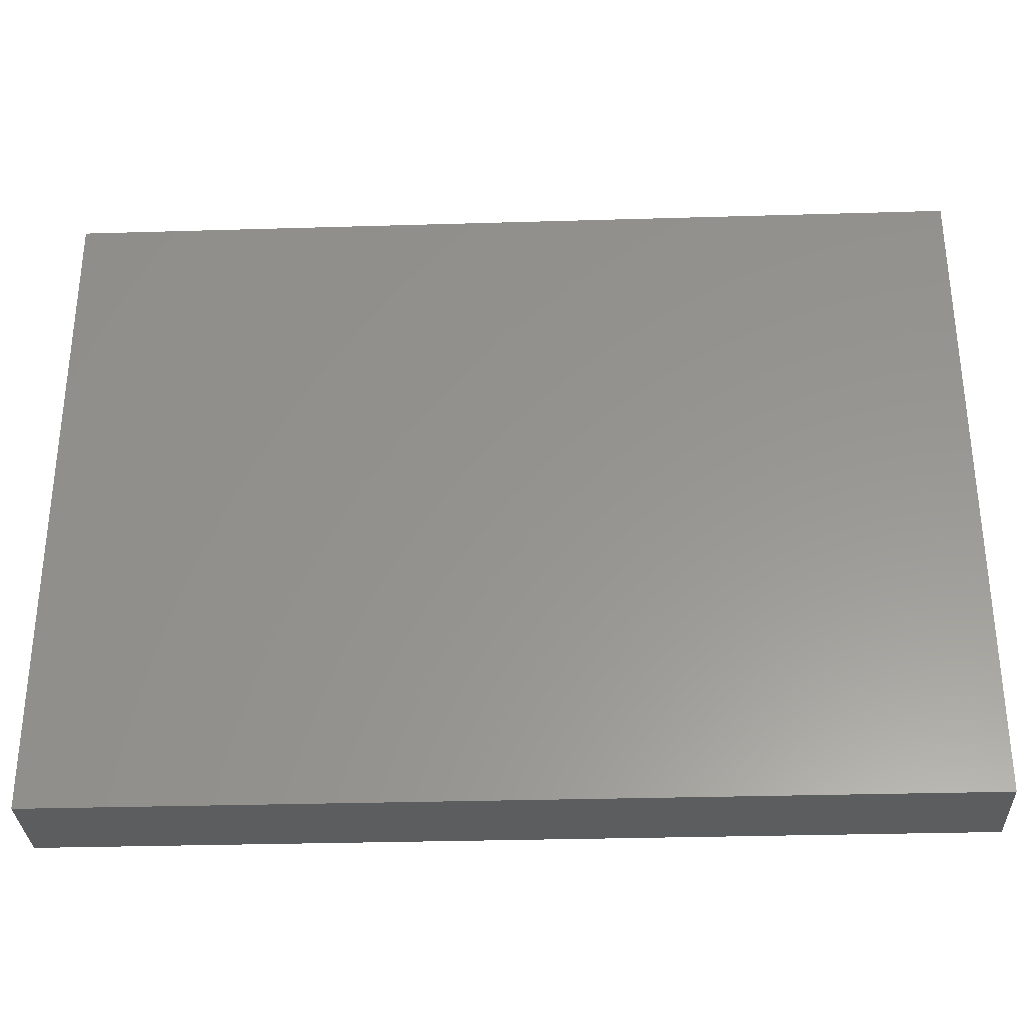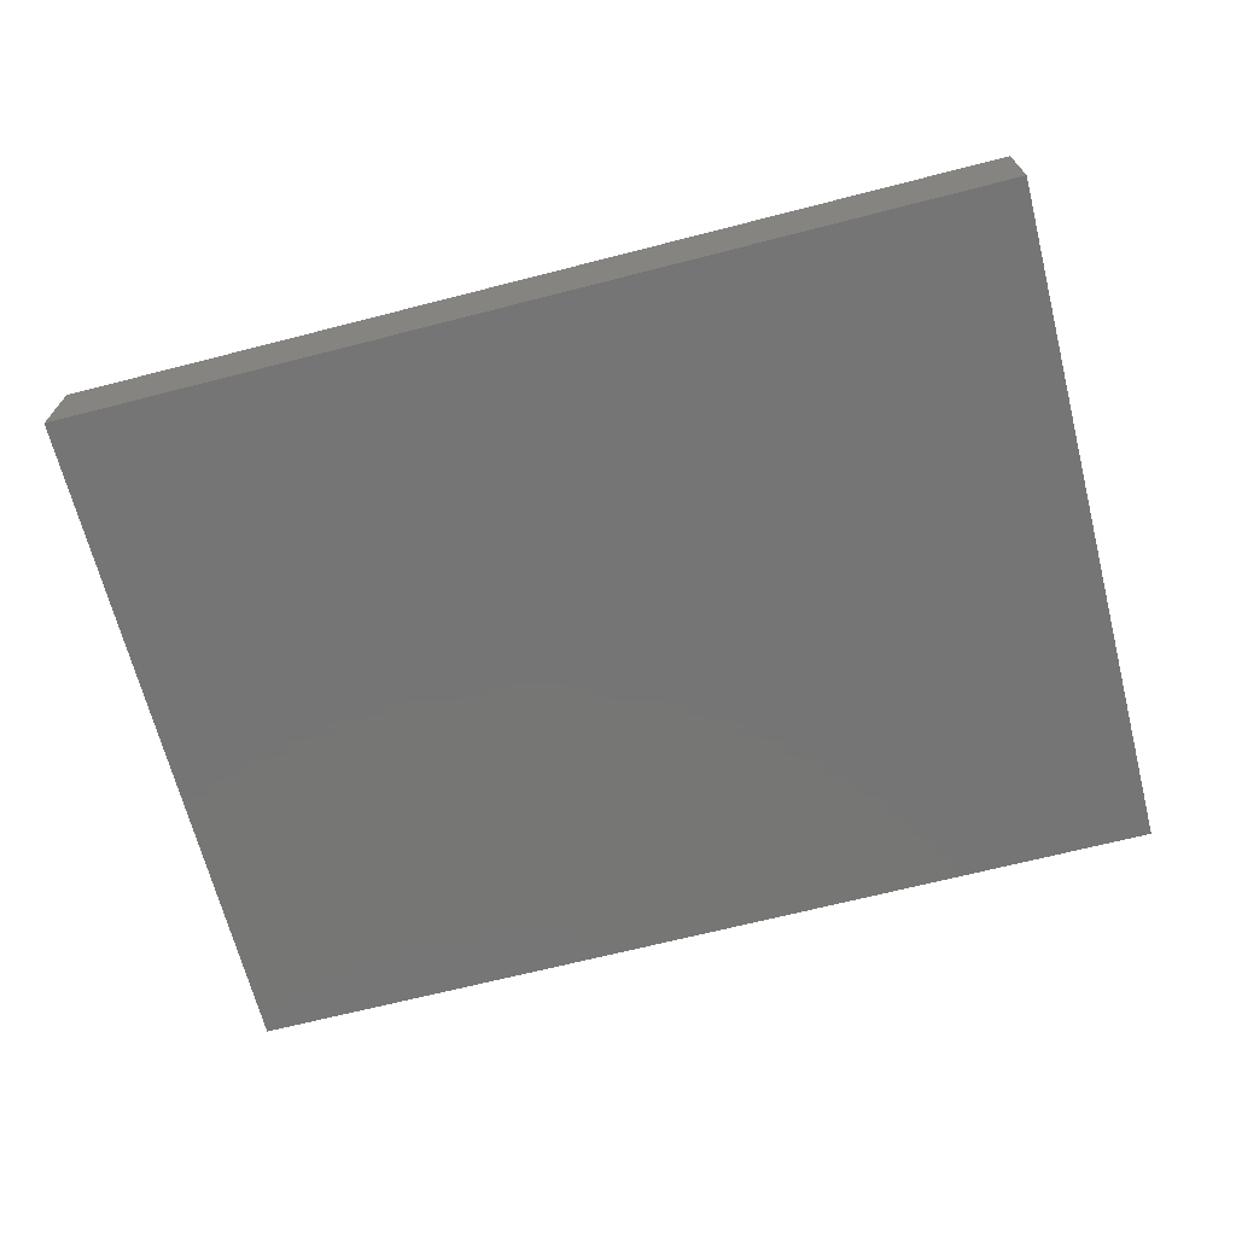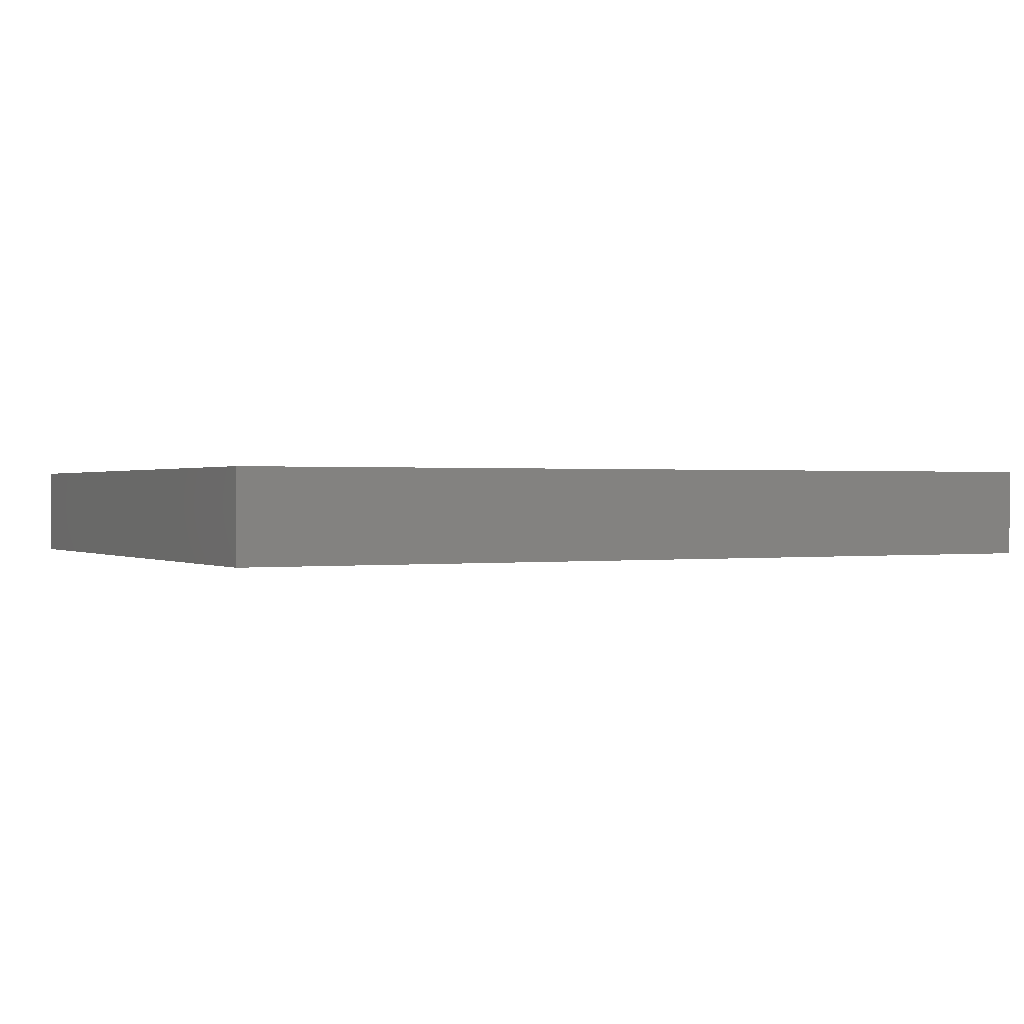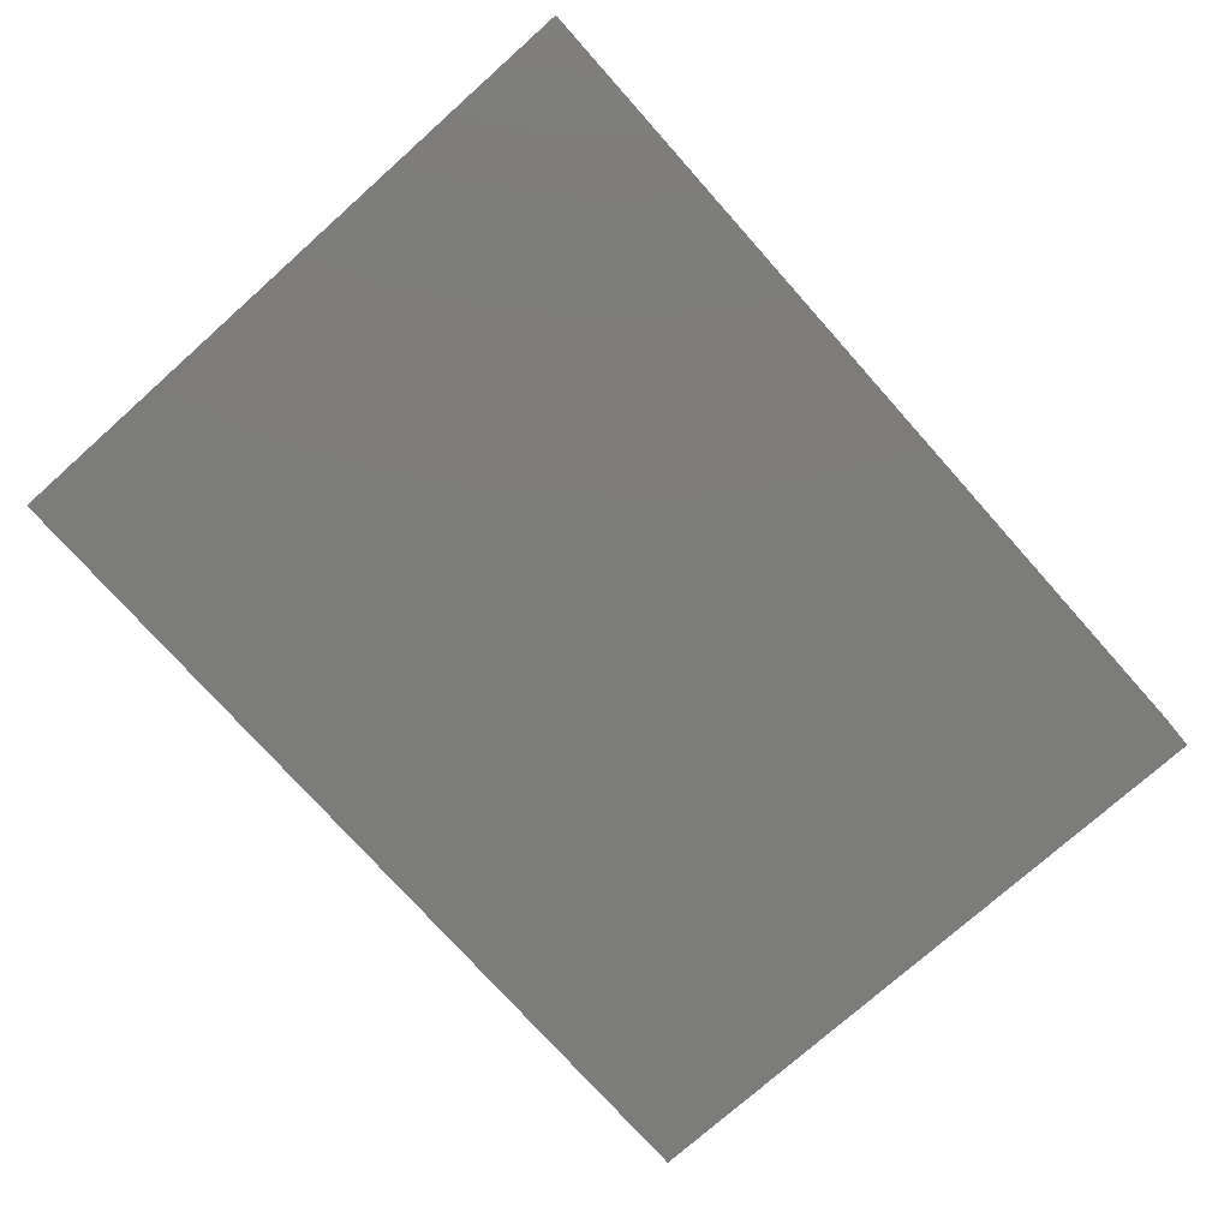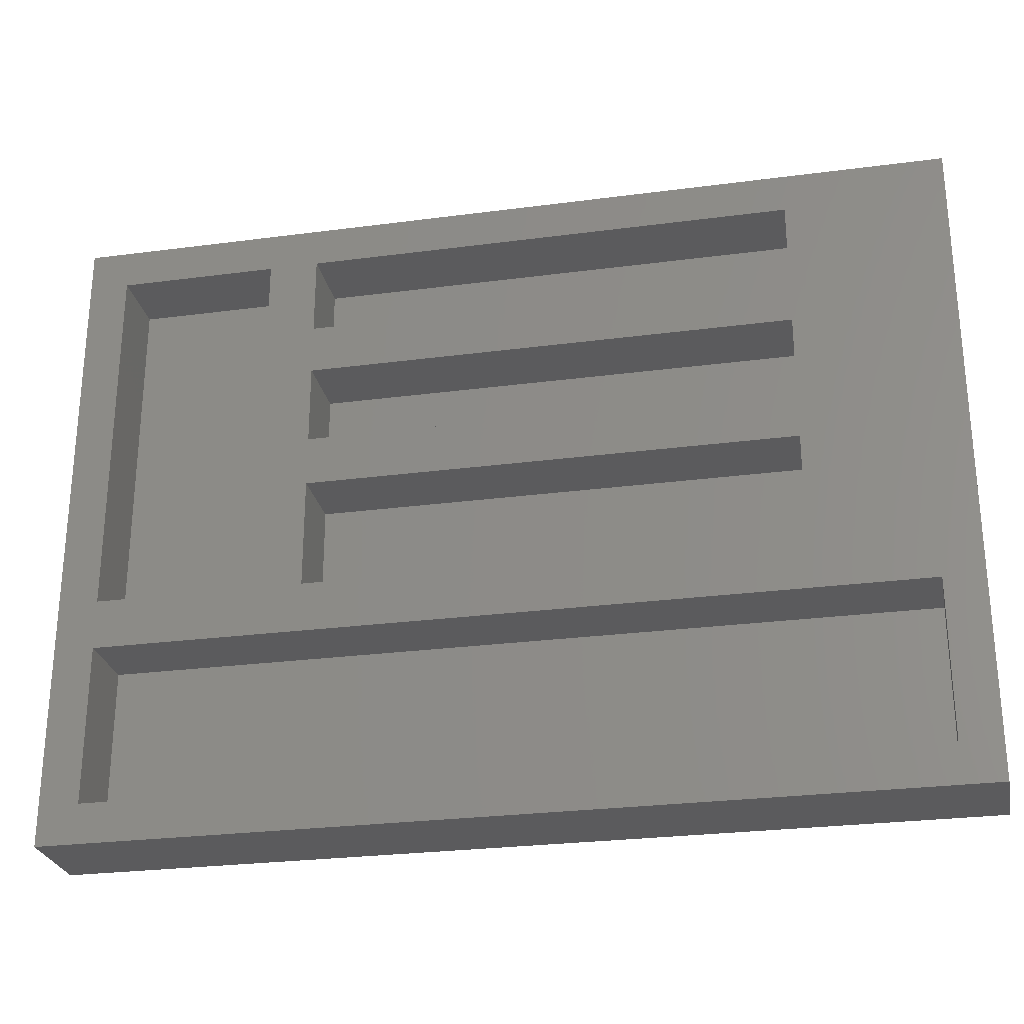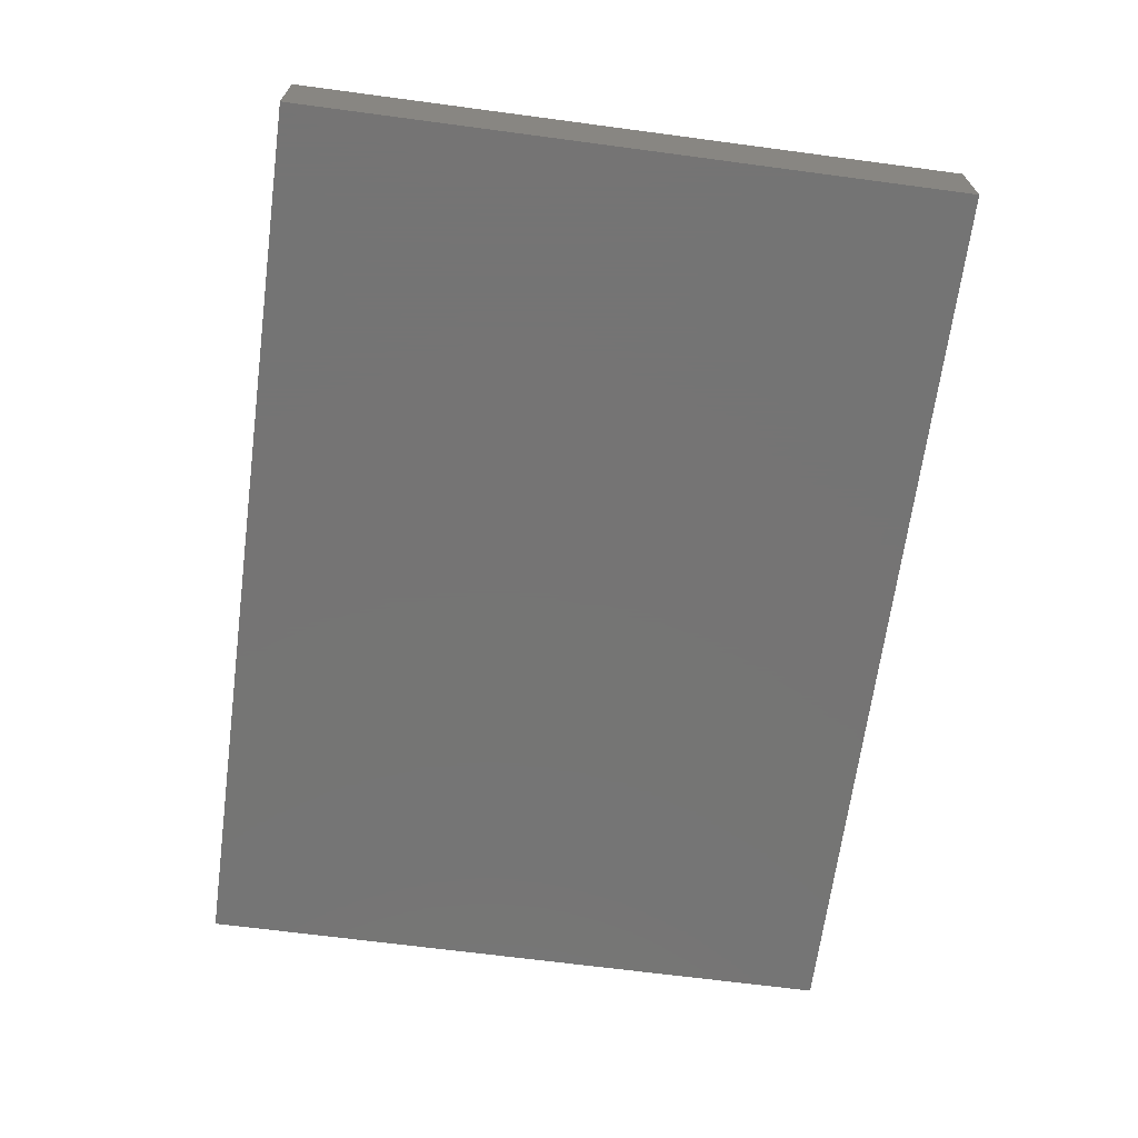
<metadata>
{"format":"stl","ext":"stl","renderer":"f3d","projection":"perspective","resolution":1024,"background":"white","views":[{"elev":-31.5,"azim":-177.6,"up":"+Y"},{"elev":-68.0,"azim":-165.6,"up":"+Z"},{"elev":0.5,"azim":-27.8,"up":"+Z"},{"elev":-75.5,"azim":131.7,"up":"+Z"},{"elev":-26.8,"azim":11.6,"up":"+Y"},{"elev":-66.9,"azim":82.4,"up":"+Z"}]}
</metadata>
<code>
# stl→obj: 48 verts, 92 faces
v 0 0 0
v 0 33 4.5
v 0 33 0
v 0 0 4.5
v 12.5 20.5 4.5
v 37 18 4.5
v 37 20.5 4.5
v 12.5 18 4.5
v 12.5 27 4.5
v 37 24.5 4.5
v 37 27 4.5
v 12.5 24.5 4.5
v 45 33 4.5
v 43 10 4.5
v 45 0 4.5
v 37 31 4.5
v 12.5 31 4.5
v 10 31 4.5
v 10 12.5 4.5
v 2 12.5 4.5
v 2 31 4.5
v 2 10 4.5
v 43 2 4.5
v 2 2 4.5
v 37 12.5 4.5
v 12.5 12.5 4.5
v 45 33 0
v 45 0 0
v 2 31 1
v 2 12.5 1
v 10 12.5 1
v 10 31 1
v 2 10 1
v 2 2 1
v 43 2 1
v 43 10 1
v 12.5 31 1
v 12.5 27 1
v 37 27 1
v 37 31 1
v 12.5 24.5 1
v 12.5 20.5 1
v 37 20.5 1
v 37 24.5 1
v 12.5 18 1
v 12.5 12.5 1
v 37 12.5 1
v 37 18 1
f 1 2 3
f 2 1 4
f 5 6 7
f 6 5 8
f 9 10 11
f 10 9 12
f 13 14 15
f 11 13 16
f 13 17 16
f 18 9 17
f 9 18 12
f 12 18 5
f 19 5 18
f 5 19 8
f 2 17 13
f 17 2 18
f 2 20 21
f 4 20 2
f 20 4 22
f 18 2 21
f 23 15 14
f 24 15 23
f 24 4 15
f 22 4 24
f 10 13 11
f 7 13 10
f 13 7 14
f 6 14 7
f 25 14 6
f 26 14 25
f 8 19 26
f 22 26 19
f 22 19 20
f 26 22 14
f 15 27 13
f 27 15 28
f 1 27 28
f 27 1 3
f 1 15 4
f 15 1 28
f 27 2 13
f 2 27 3
f 20 29 21
f 29 20 30
f 31 18 32
f 18 31 19
f 29 18 21
f 18 29 32
f 29 31 32
f 31 29 30
f 31 20 19
f 20 31 30
f 24 33 22
f 33 24 34
f 35 14 36
f 14 35 23
f 33 35 36
f 35 33 34
f 35 24 23
f 24 35 34
f 33 14 22
f 14 33 36
f 9 37 17
f 37 9 38
f 39 16 40
f 16 39 11
f 37 16 17
f 16 37 40
f 37 39 40
f 39 37 38
f 39 9 11
f 9 39 38
f 5 41 12
f 41 5 42
f 43 10 44
f 10 43 7
f 41 10 12
f 10 41 44
f 41 43 44
f 43 41 42
f 43 5 7
f 5 43 42
f 26 45 8
f 45 26 46
f 47 6 48
f 6 47 25
f 45 47 48
f 47 45 46
f 47 26 25
f 26 47 46
f 45 6 8
f 6 45 48

</code>
